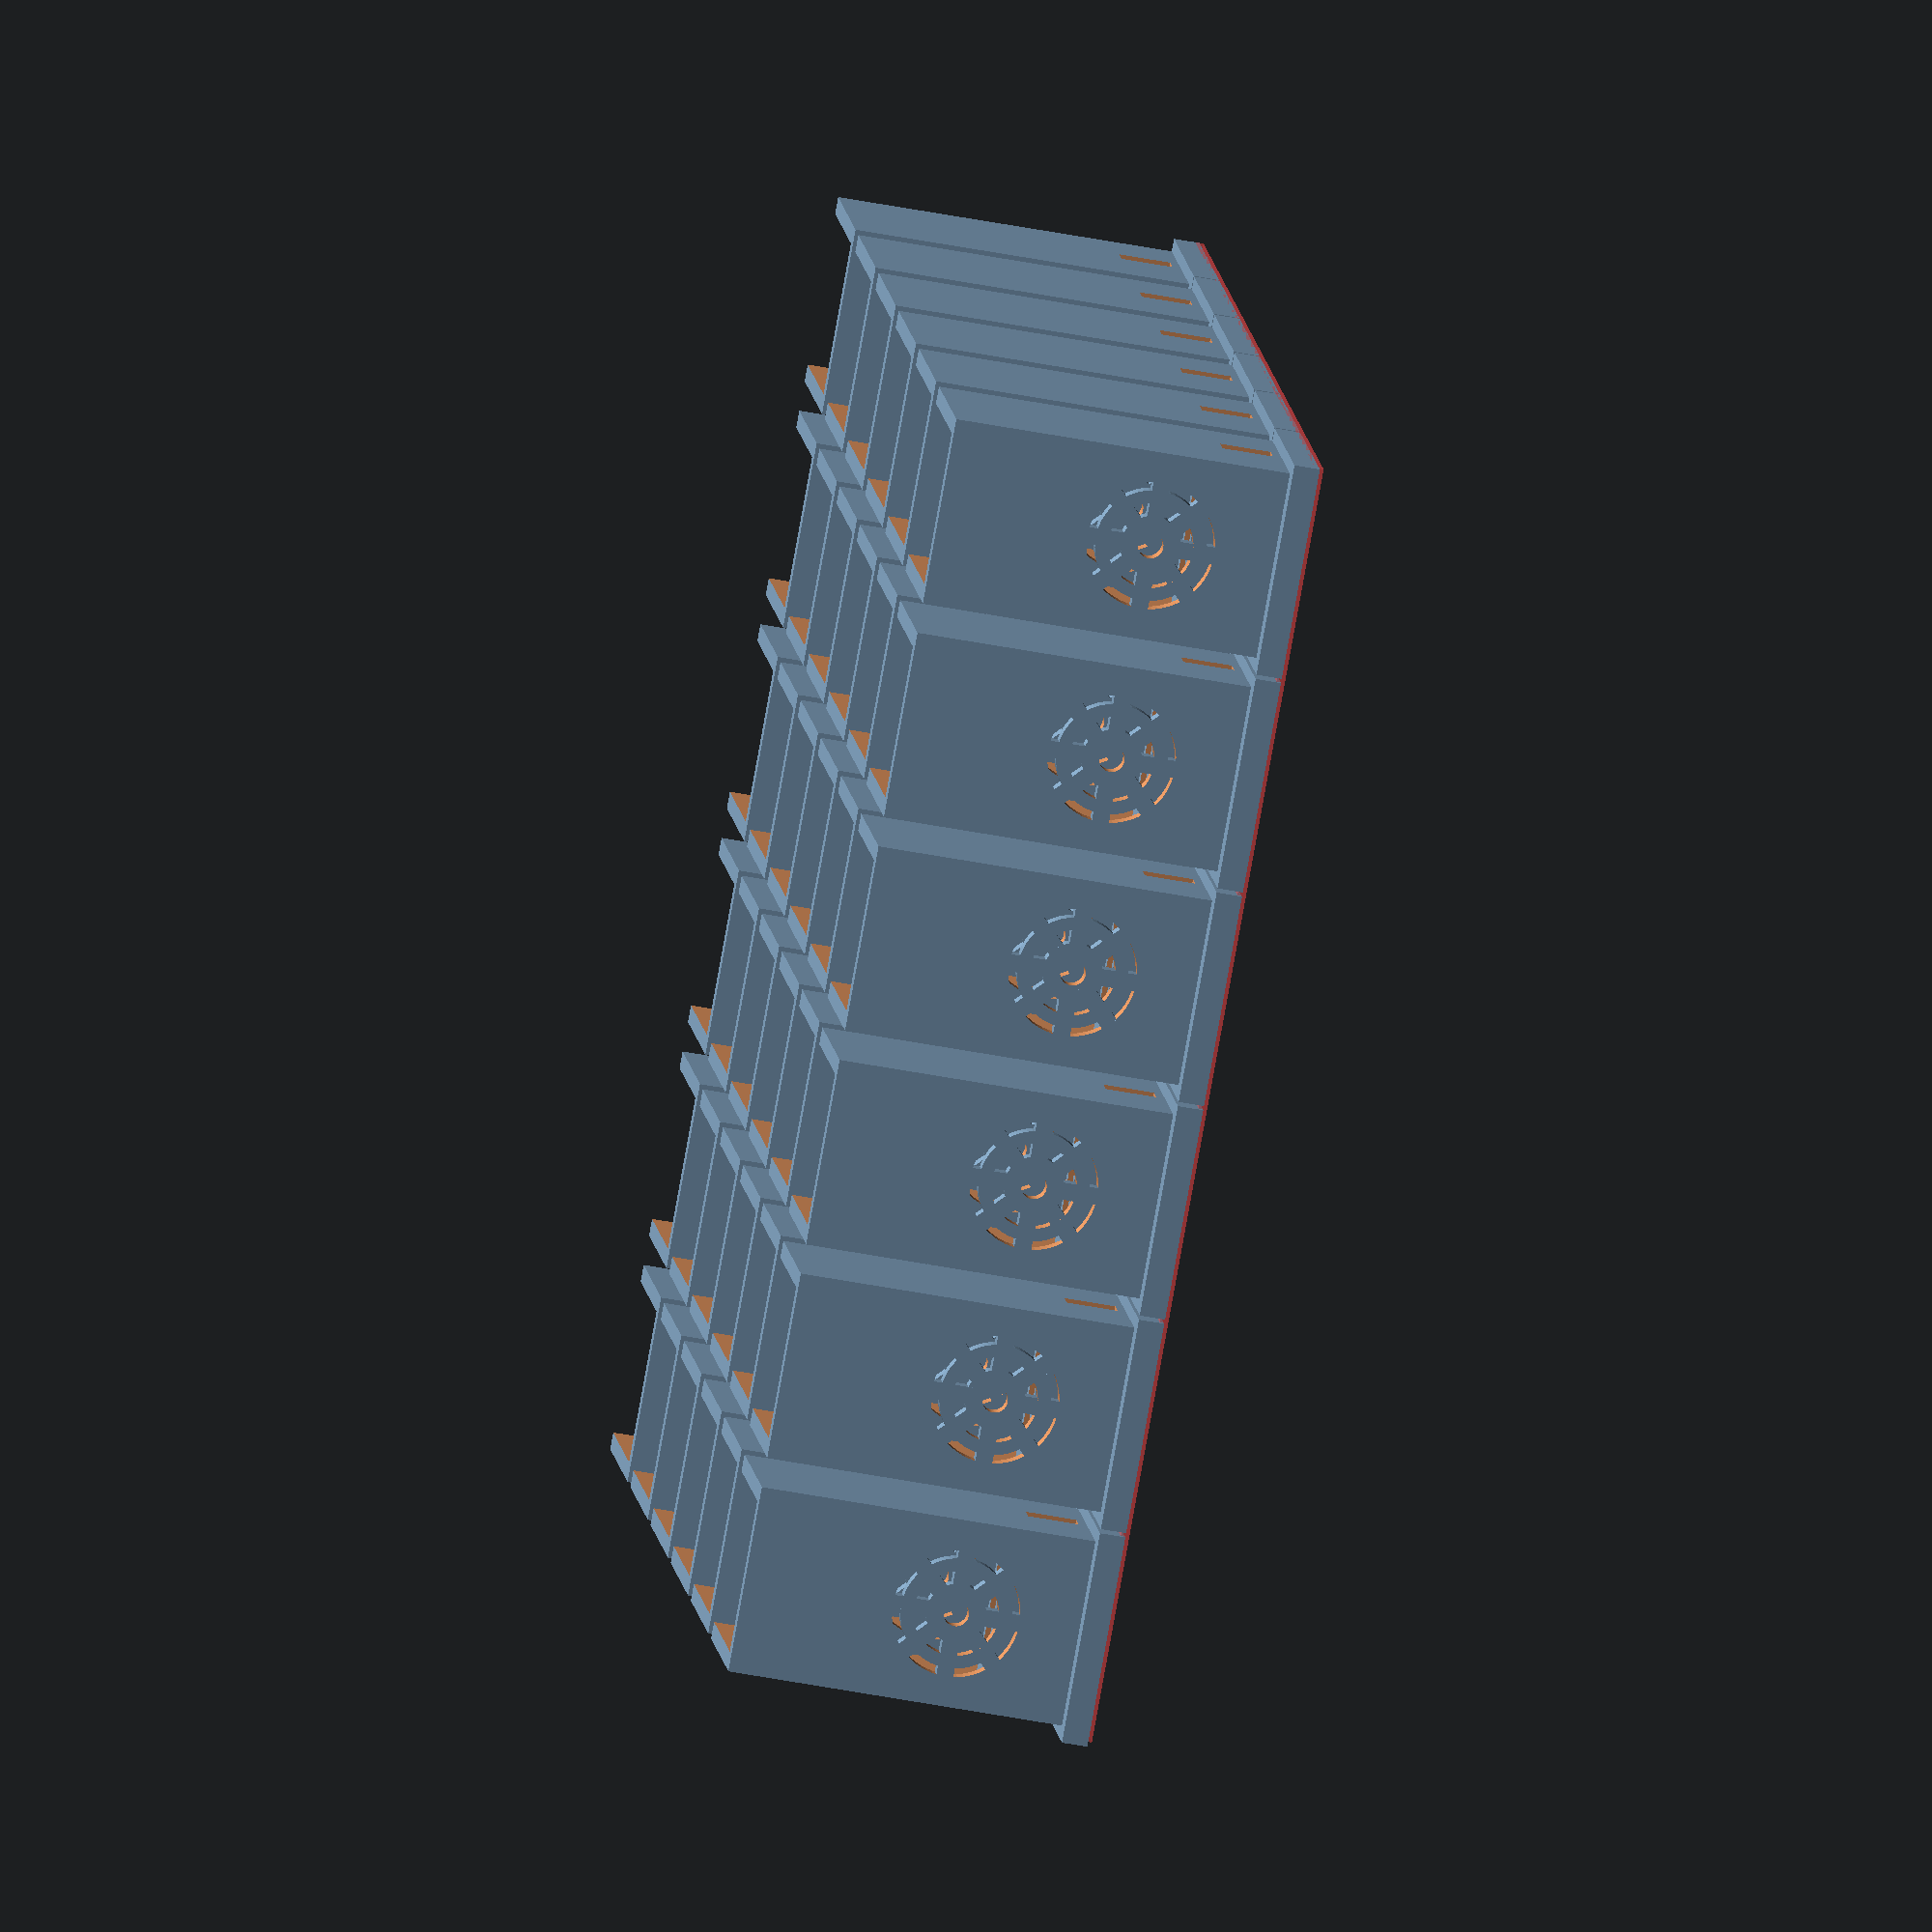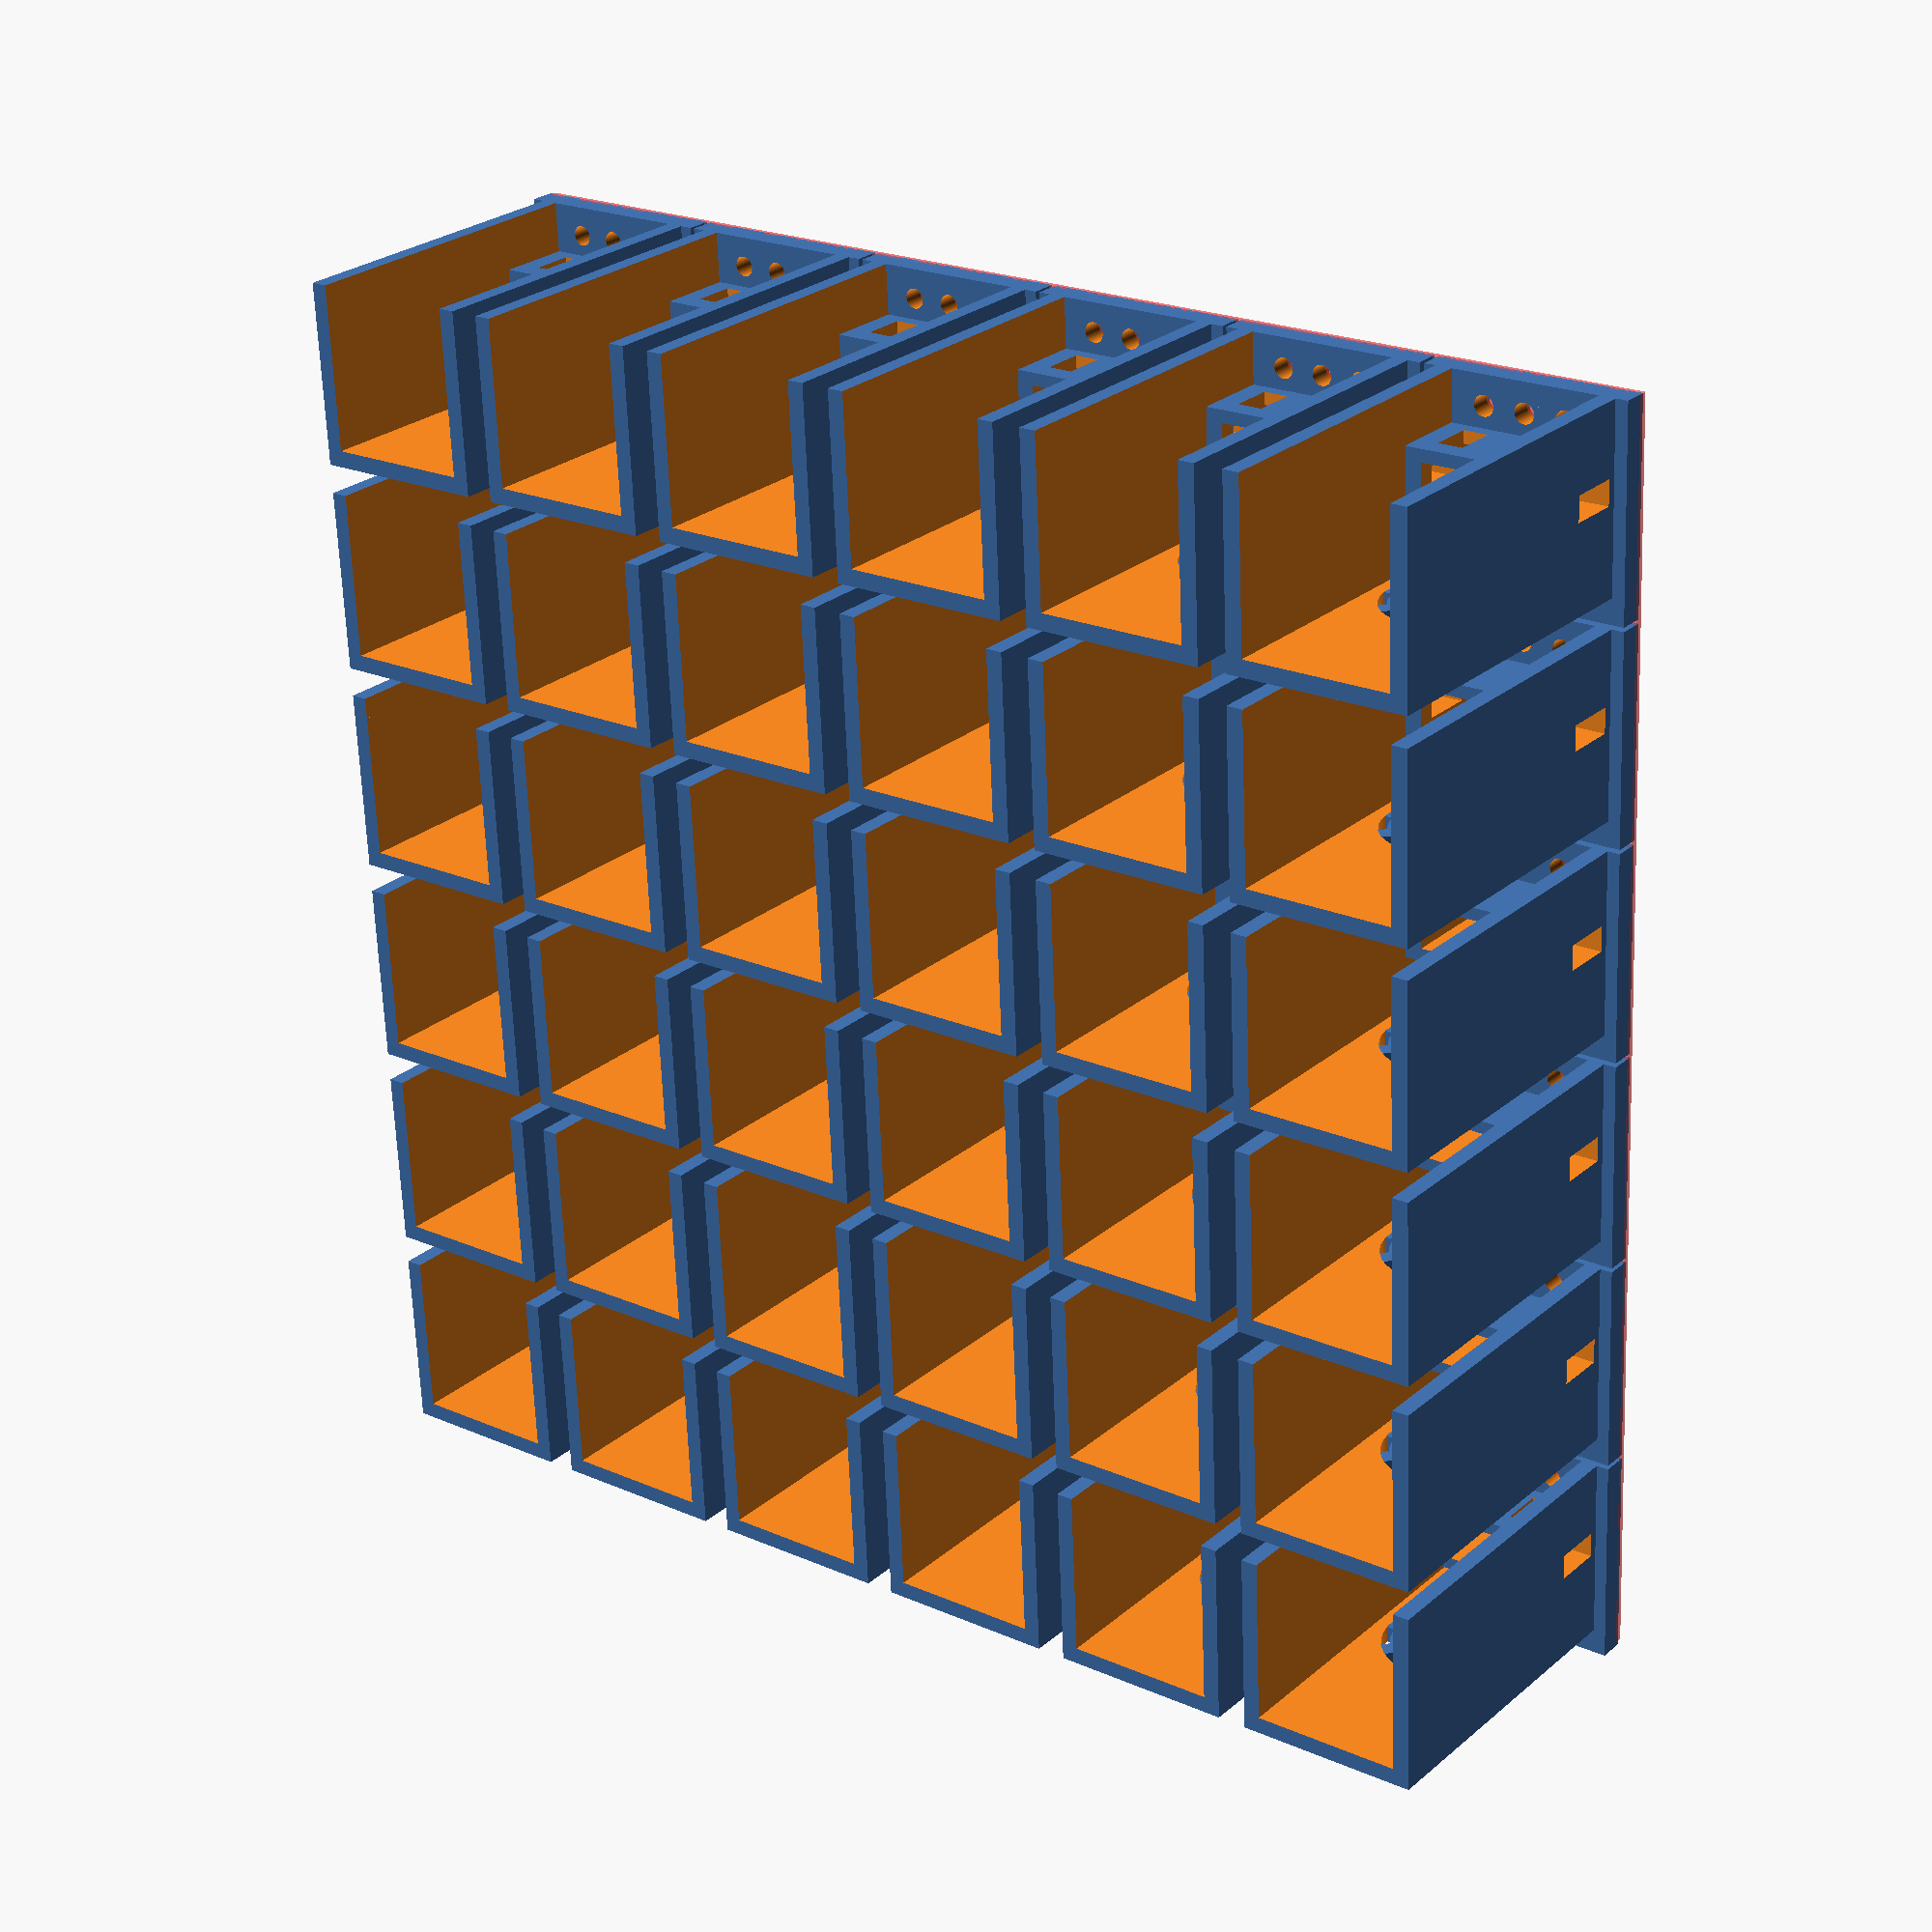
<openscad>
$fn=64;

module holder(){
module dharmachakkraya(){
    difference(){
        union(){
            for(i = [0:7]){
                translate([0, 0, 0]) rotate([0, 0, i * 45]) cube([2, 15, 2], true);
            }
       
            difference(){
                cylinder(2,6.5, 6.5,true);
                cylinder(2.5,5, 5,true);
            }
            cylinder(2,3.5, 3.5,true);
        }
        cylinder(2.5,1.5,1.5,true);
    }
}

difference(){
union(){
difference(){
    union(){
        difference(){
            union(){
                translate([0, 0, 6]) cube([8, 20, 12], true);
                //translate([0, 0, 2.25]) cube([25, 10, 4.5], true);
                translate([2.5, 0, 1.5]) cube([25, 25, 3], true);
            }
            //translate([0, 0, 1]) cube([6, 60, 3], true);
            translate([0, 0, 12]) cube([5, 14, 20], true);
            
        }
        
    }
    //translate([-9, 0, 2]) rotate([0,-25,0]) cylinder(10,1.5,1.5,true);
   translate([6.5, 0, 2]) rotate([0,0,0]) cylinder(10,1.2,1.2,true);
    translate([6.5, -5, 2]) rotate([0,0,0]) cylinder(10,1.2,1.2,true);
    translate([6.5, 5, 2]) rotate([0,0,0]) cylinder(10,1.2,1.2,true);
 
    translate([-6.5, 0, 2]) rotate([0,0,0]) cylinder(10,1.2,1.2,true);
    translate([-6.5, -5, 2]) rotate([0,0,0]) cylinder(10,1.2,1.2,true);
    translate([-6.5, 5, 2]) rotate([0,0,0]) cylinder(10,1.2,1.2,true);
   
    translate([0, 0, 2]) rotate([0,0,0]) cylinder(10,1.2,1.2,true);
    translate([0, -5, 2]) rotate([0,0,0]) cylinder(10,1.2,1.2,true);
    translate([0, 5, 2]) rotate([0,0,0]) cylinder(10,1.2,1.2,true);

    }
 
translate([1, 0, 22.5]) rotate([0, 0, 90]) union(){
    difference(){
        cube([22, 22, 40], true);
        cube([18, 18, 42], true);
        translate([0, 10, 0]) cube([18, 3, 42], true);
        translate([0, -10, -5]) rotate([90, 0, 0]) cylinder(2.5,7.5, 7.5,true);
    }
    translate([0, -10, -5]) rotate([90, 0, 0]) dharmachakkraya();
}
}
translate([0, 0, 7]) rotate([0,0,0]) cube([3, 25, 6], true);
translate([-5, 5, 7]) rotate([0,90,0]) cube([5, 3, 15], true);
translate([-5, -5, 7]) rotate([0,90,0]) cube([5, 3, 15], true);
}
}

for(j = [0:5]){
for(i = [0:5]){
    translate([i * 25.5, j * 25.5, 0]) holder();
}
}
#translate([66.0, 64.0, 0]) cube([152, 152, 1], true);
</openscad>
<views>
elev=233.1 azim=242.6 roll=101.5 proj=o view=solid
elev=333.7 azim=87.2 roll=37.6 proj=p view=solid
</views>
